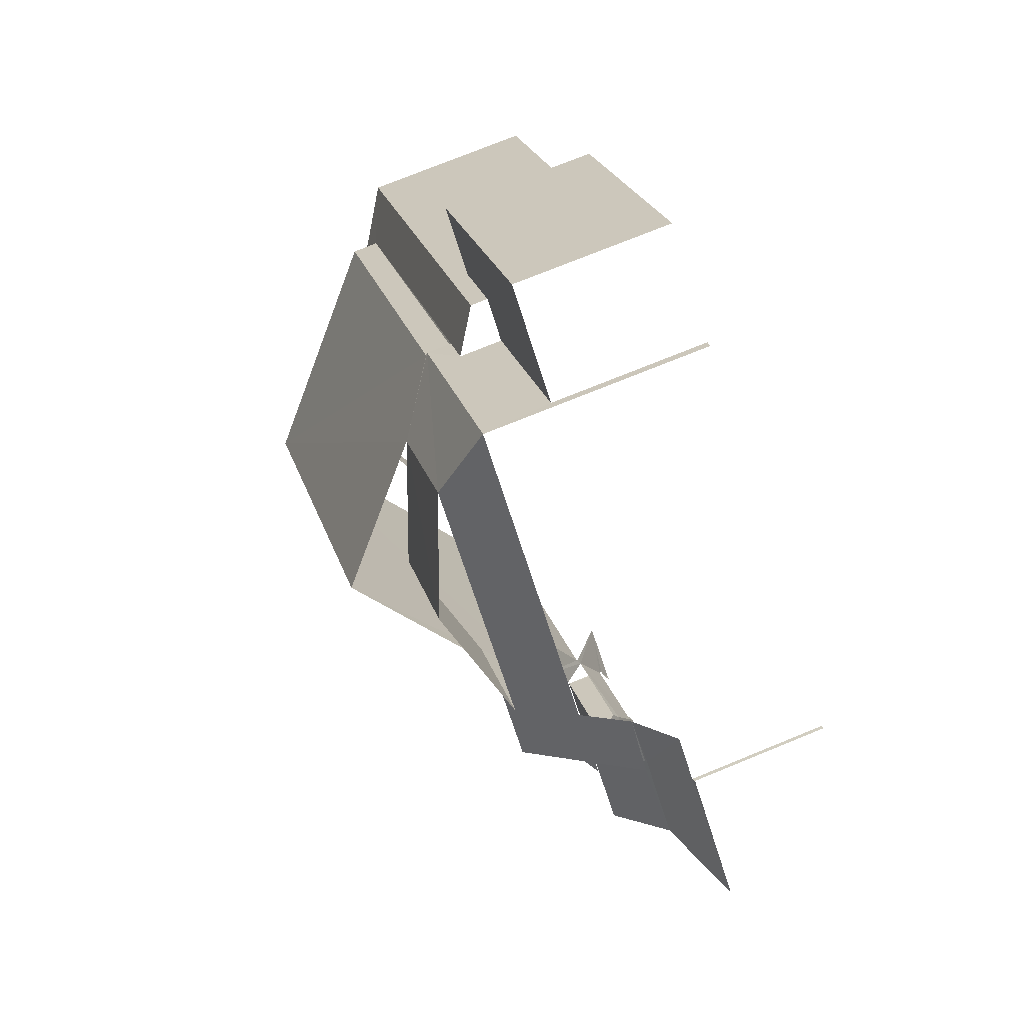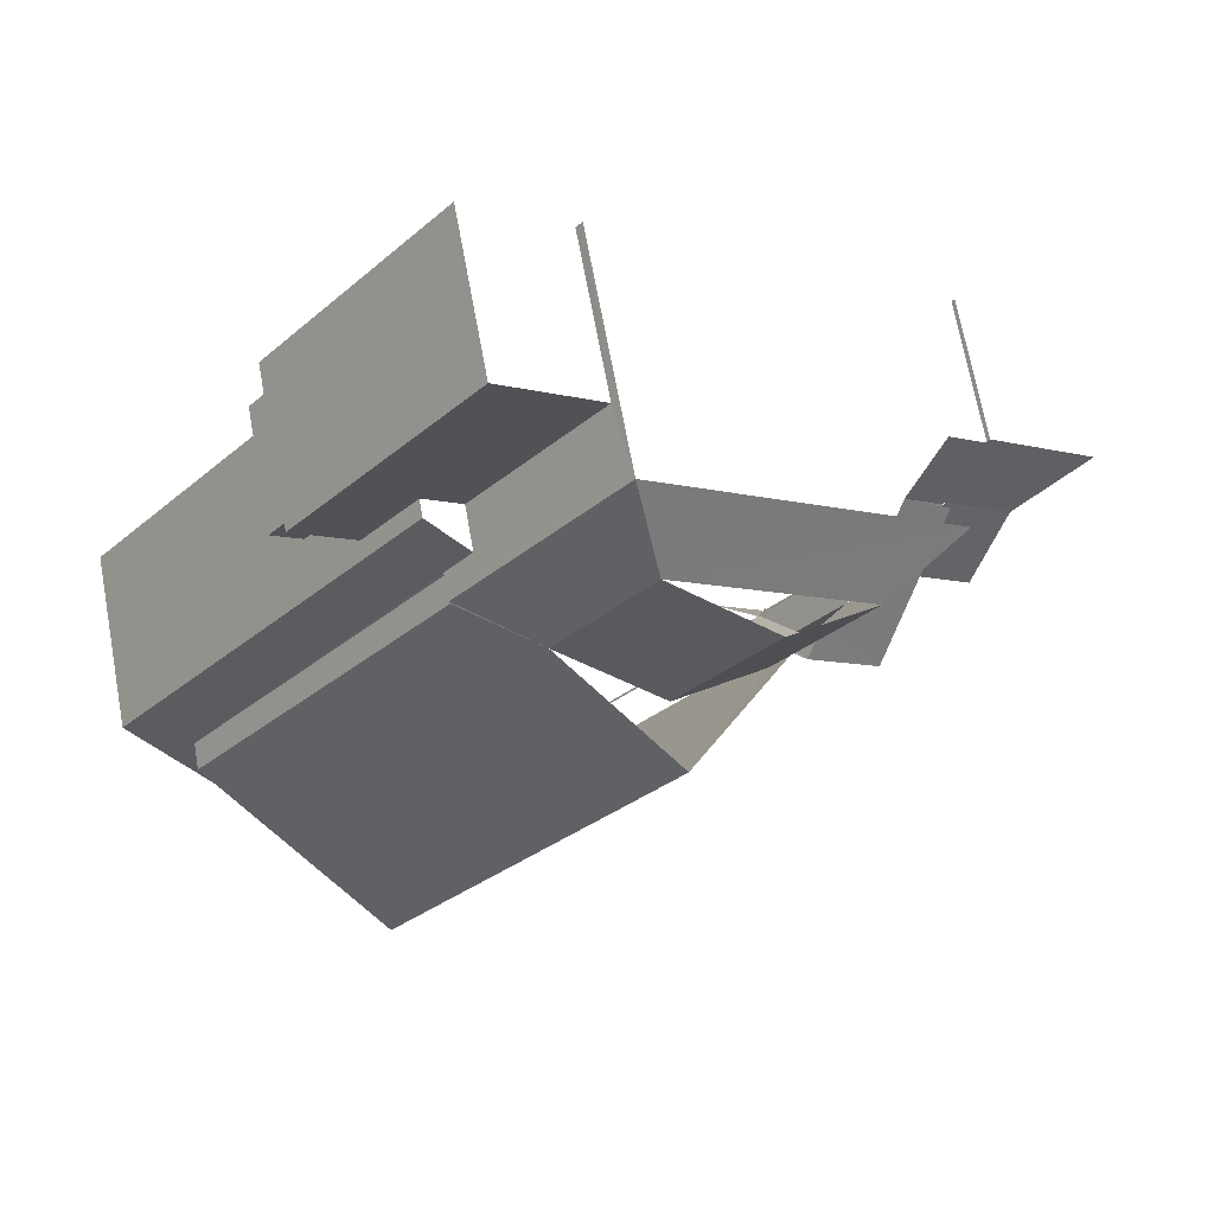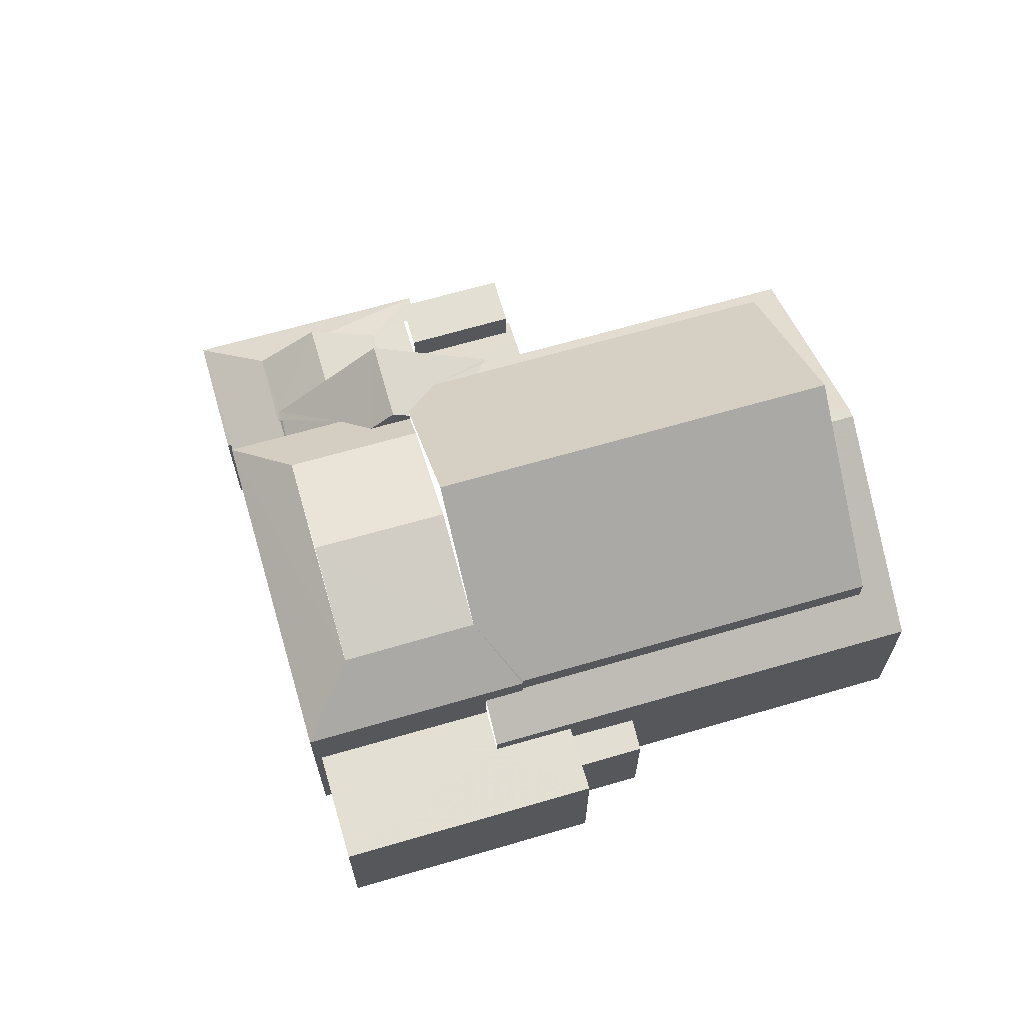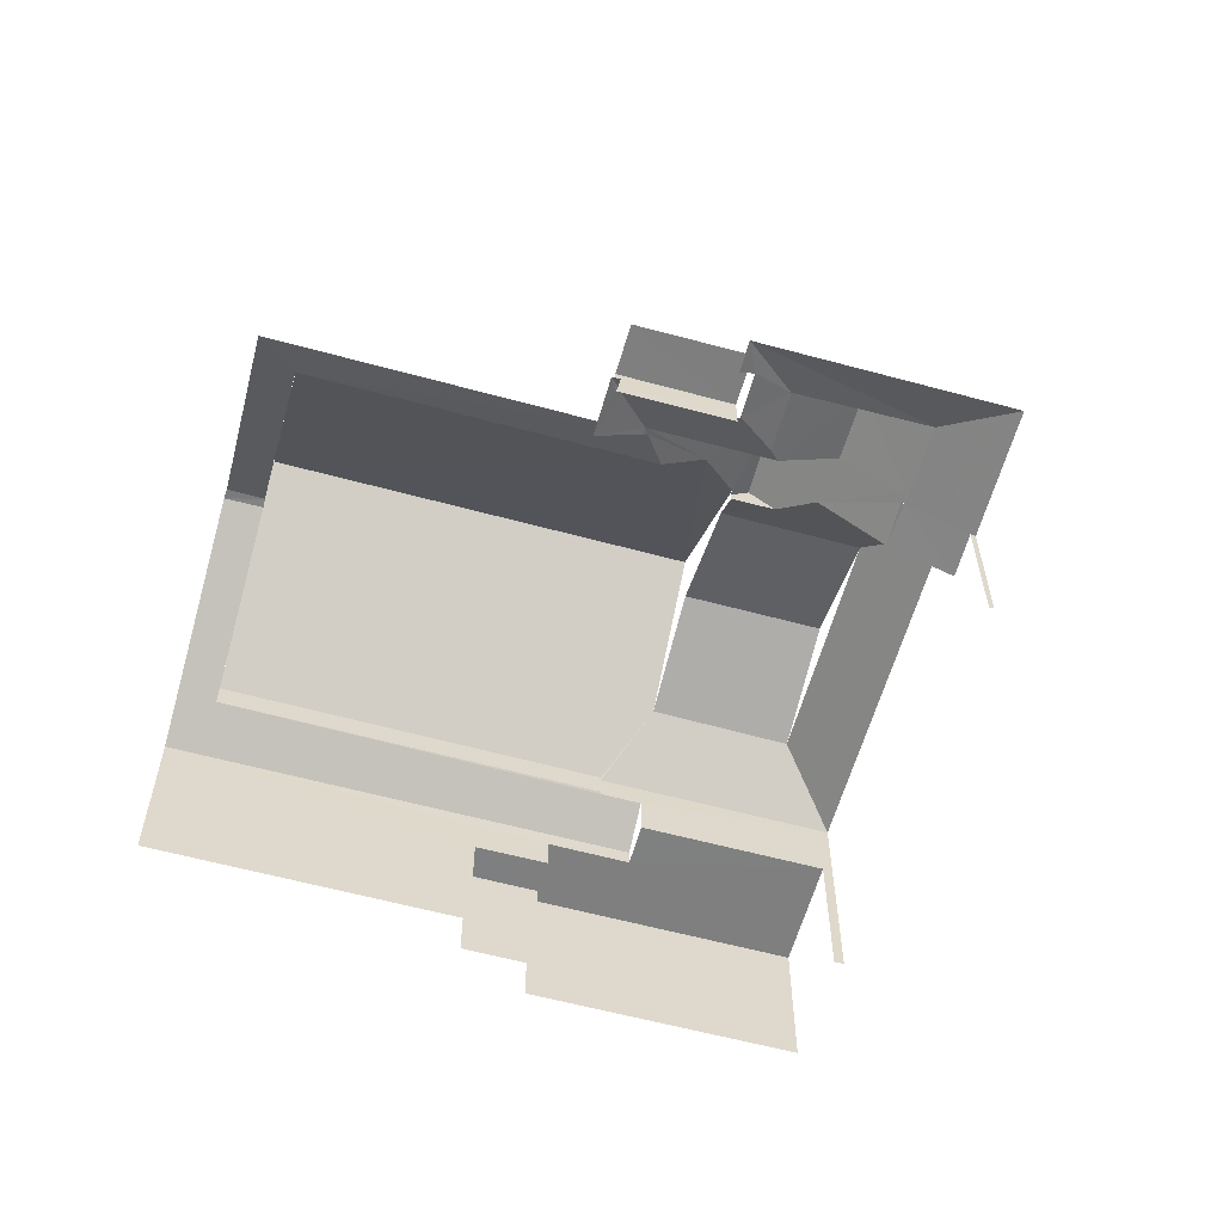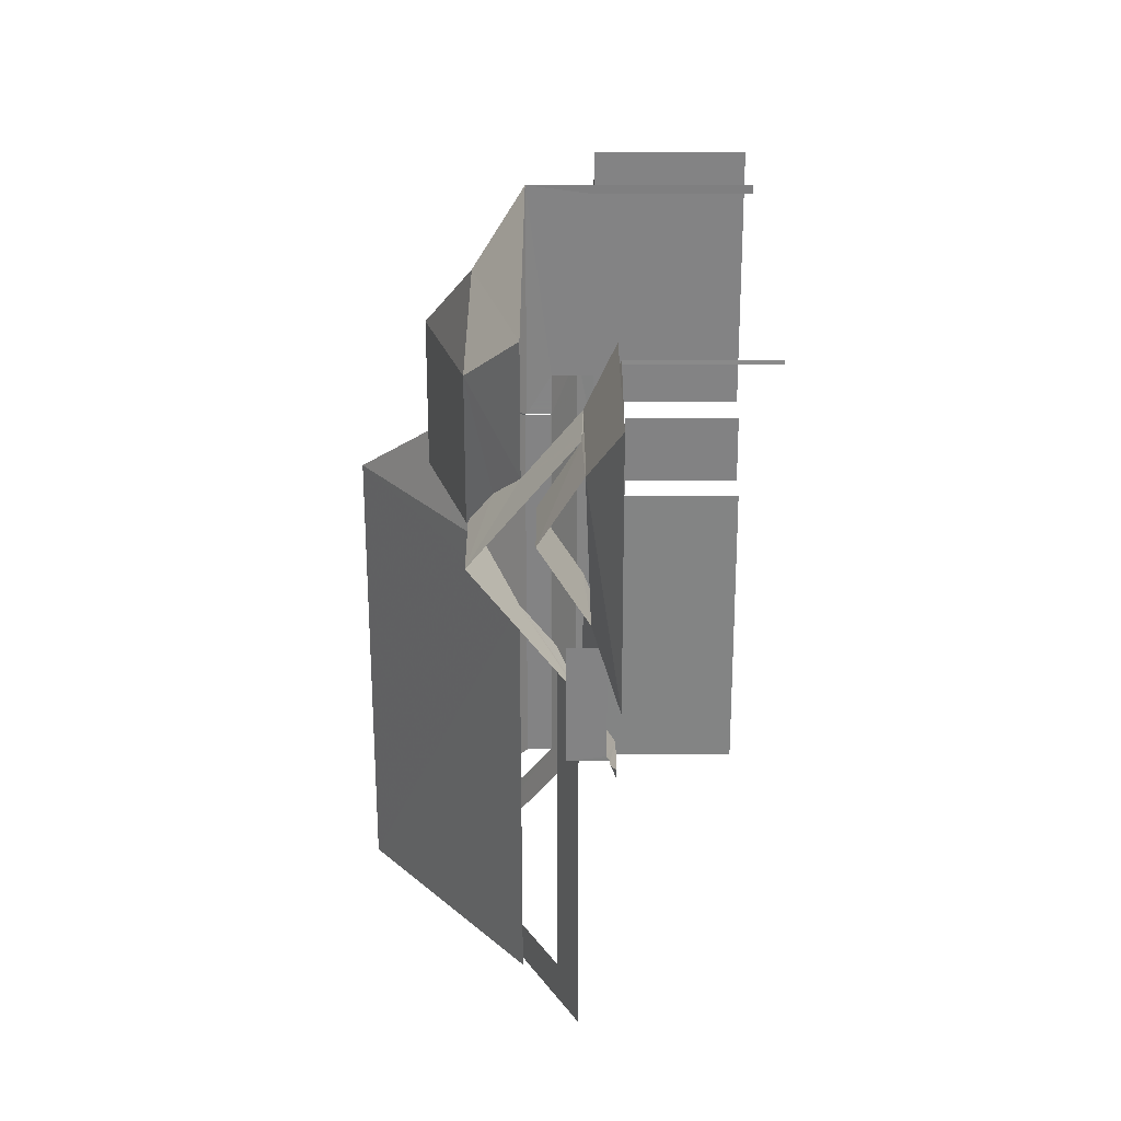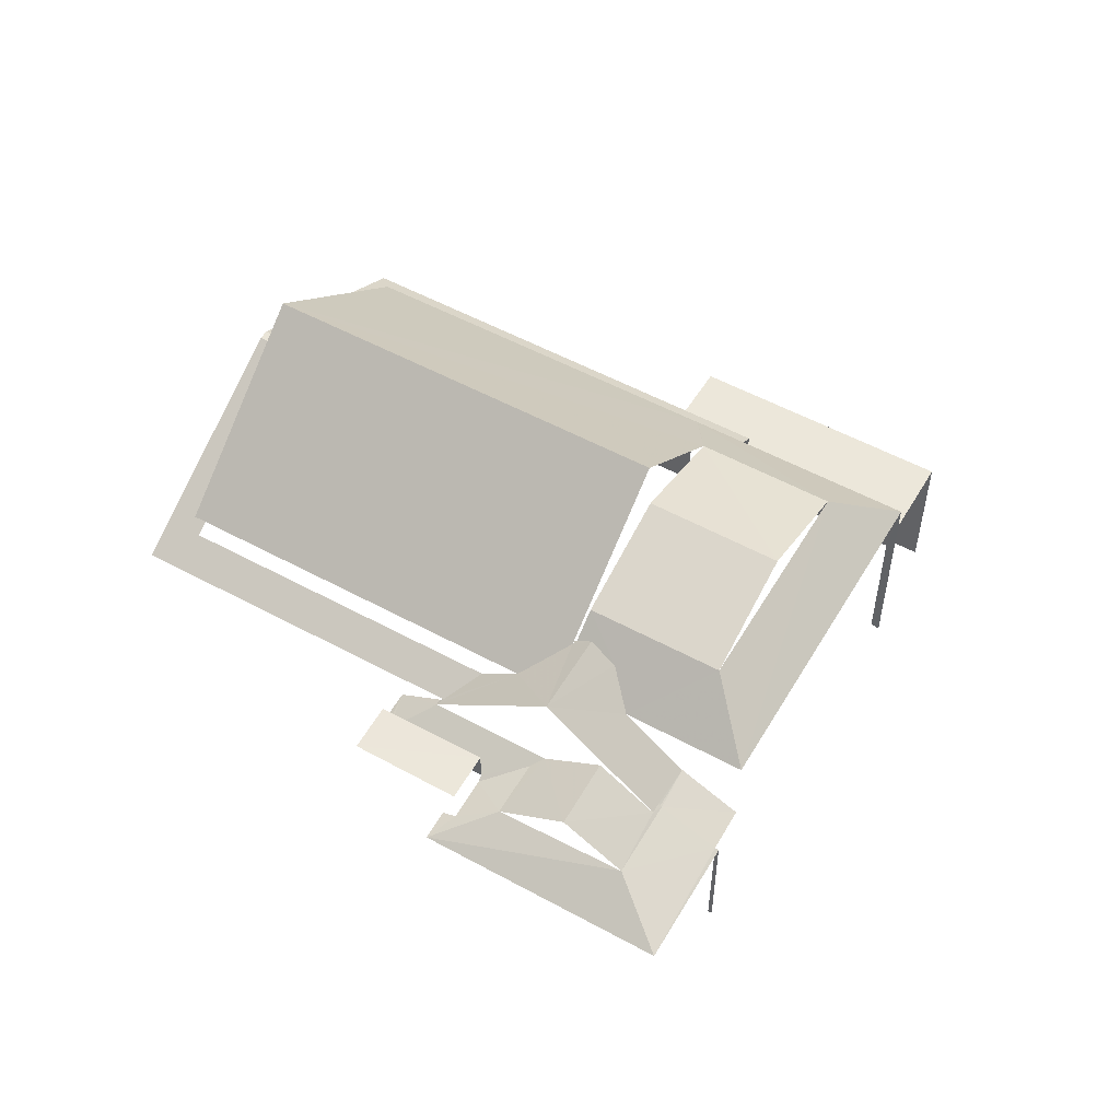
<metadata>
{"format":"obj","ext":"obj","renderer":"f3d","projection":"perspective","resolution":1024,"background":"white","views":[{"elev":74.9,"azim":67.9,"up":"+Y"},{"elev":69.9,"azim":-10.5,"up":"+Y"},{"elev":67.2,"azim":-144.8,"up":"+Z"},{"elev":-59.8,"azim":35.8,"up":"+Z"},{"elev":-9.7,"azim":90.1,"up":"+Y"},{"elev":54.2,"azim":81.4,"up":"+Z"}]}
</metadata>
<code>
v -2.24e+05 -1.281e+05 15.13
v -2.24e+05 -1.281e+05 15.13
v -2.24e+05 -1.281e+05 15.13
v -2.24e+05 -1.281e+05 15.13
v -2.24e+05 -1.281e+05 15.13
v -2.24e+05 -1.281e+05 15.13
v -2.24e+05 -1.281e+05 15.13
v -2.24e+05 -1.281e+05 15.13
v -2.24e+05 -1.281e+05 15.13
v -2.24e+05 -1.281e+05 15.13
v -2.24e+05 -1.281e+05 15.13
v -2.24e+05 -1.281e+05 15.13
v -2.24e+05 -1.281e+05 15.13
v -2.24e+05 -1.281e+05 15.13
v -2.24e+05 -1.281e+05 15.13
v -2.24e+05 -1.281e+05 15.13
v -2.24e+05 -1.281e+05 15.13
v -2.24e+05 -1.281e+05 15.13
v -2.24e+05 -1.281e+05 24.32
v -2.24e+05 -1.281e+05 24.32
v -2.24e+05 -1.281e+05 21.83
v -2.24e+05 -1.281e+05 20.61
v -2.24e+05 -1.281e+05 20.61
v -2.24e+05 -1.281e+05 21.82
v -2.24e+05 -1.281e+05 20.57
v -2.24e+05 -1.281e+05 20.57
v -2.24e+05 -1.281e+05 22.39
v -2.24e+05 -1.281e+05 22.39
v -2.24e+05 -1.281e+05 22.39
v -2.24e+05 -1.281e+05 22.39
v -2.24e+05 -1.281e+05 18.5
v -2.24e+05 -1.281e+05 18.64
v -2.24e+05 -1.281e+05 18.5
v -2.24e+05 -1.281e+05 19.23
v -2.24e+05 -1.281e+05 19.27
v -2.24e+05 -1.281e+05 19.2
v -2.24e+05 -1.281e+05 19.98
v -2.24e+05 -1.281e+05 19.32
v -2.24e+05 -1.281e+05 19.94
v -2.24e+05 -1.281e+05 19.32
v -2.24e+05 -1.281e+05 19.94
v -2.24e+05 -1.281e+05 19.98
v -2.24e+05 -1.281e+05 19.08
v -2.24e+05 -1.281e+05 20.21
v -2.24e+05 -1.281e+05 19.23
v -2.24e+05 -1.281e+05 19.08
v -2.24e+05 -1.281e+05 20.21
v -2.24e+05 -1.281e+05 20.61
v -2.24e+05 -1.281e+05 20.61
v -2.24e+05 -1.281e+05 21.39
v -2.24e+05 -1.281e+05 18.46
v -2.24e+05 -1.281e+05 18.5
v -2.24e+05 -1.281e+05 18.46
v -2.24e+05 -1.281e+05 19.2
v -2.24e+05 -1.281e+05 18.5
v -2.24e+05 -1.281e+05 19.23
v -2.24e+05 -1.281e+05 22.77
v -2.24e+05 -1.281e+05 22.77
v -2.24e+05 -1.281e+05 18.46
v -2.24e+05 -1.281e+05 18.46
v -2.24e+05 -1.281e+05 18.62
v -2.24e+05 -1.281e+05 18.62
v -2.24e+05 -1.281e+05 21.74
v -2.24e+05 -1.281e+05 21.74
v -2.24e+05 -1.281e+05 21.19
v -2.24e+05 -1.281e+05 19.27
v -2.24e+05 -1.281e+05 20.57
v -2.24e+05 -1.281e+05 22.14
v -2.24e+05 -1.281e+05 19.79
v -2.24e+05 -1.281e+05 19.79
v -2.24e+05 -1.281e+05 19.32
v -2.24e+05 -1.281e+05 19.32
v -2.24e+05 -1.281e+05 20.57
v -2.24e+05 -1.281e+05 21.82
v -2.24e+05 -1.281e+05 19.23
v -2.24e+05 -1.281e+05 19.23
v -2.24e+05 -1.281e+05 18.5
v -2.24e+05 -1.281e+05 18.64
v -2.24e+05 -1.281e+05 18.71
v -2.24e+05 -1.281e+05 19.59
v -2.24e+05 -1.281e+05 19.59
v -2.24e+05 -1.281e+05 19.59
v -2.24e+05 -1.281e+05 19.59
v -2.24e+05 -1.281e+05 18.89
v -2.24e+05 -1.281e+05 18.89
v -2.24e+05 -1.281e+05 18.89
v -2.24e+05 -1.281e+05 18.89
v -2.24e+05 -1.281e+05 18.89
v -2.24e+05 -1.281e+05 18.89
v -2.24e+05 -1.281e+05 21.82
v -2.24e+05 -1.281e+05 21.19
v -2.24e+05 -1.281e+05 18.71
v -2.24e+05 -1.281e+05 18.08
v -2.24e+05 -1.281e+05 18.08
v -2.24e+05 -1.281e+05 18.08
v -2.24e+05 -1.281e+05 18.08
v -2.24e+05 -1.281e+05 21.39
v -2.24e+05 -1.281e+05 18.46
f 1 2 3
f 1 4 5
f 5 4 6
f 7 8 3
f 8 9 10
f 11 12 13
f 4 14 15
f 11 13 14
f 10 16 17
f 17 18 11
f 3 11 1
f 1 14 4
f 8 10 3
f 14 1 11
f 11 10 17
f 3 10 11
f 34 35 36
f 45 64 75
f 64 47 66
f 45 47 64
f 57 74 24
f 17 16 31
f 16 80 31
f 32 83 78
f 31 80 83
f 32 31 83
f 38 13 28
f 13 12 29
f 28 13 29
f 12 72 29
f 95 94 15
f 14 95 15
f 92 82 62
f 62 81 61
f 62 82 81
f 1 5 86
f 87 1 86
f 77 12 11
f 12 77 72
f 71 72 76
f 76 72 77
f 53 8 7
f 51 53 7
f 42 25 39
f 42 23 25
f 56 55 73
f 67 56 73
f 59 80 16
f 16 10 59
f 81 80 59
f 61 81 59
f 11 18 33
f 77 11 33
f 22 37 30
f 22 30 19
f 48 19 68
f 48 68 70
f 30 27 19
f 19 27 68
f 17 33 18
f 17 31 33
f 58 21 20
f 50 90 20
f 91 90 97
f 90 50 97
f 90 58 20
f 26 55 2
f 2 55 3
f 26 73 55
f 3 55 98
f 98 55 52
f 40 41 89
f 85 40 89
f 59 9 60
f 59 10 9
f 60 9 8
f 53 60 8
f 44 43 54
f 69 48 70
f 69 49 48
f 6 93 84
f 84 93 88
f 6 4 93
f 88 93 96
f 19 20 21
f 22 19 23
f 21 24 25
f 24 26 25
f 23 21 25
f 19 21 23
f 27 28 29
f 27 30 28
f 31 32 33
f 28 30 37
f 37 38 28
f 38 39 40
f 40 39 41
f 42 39 37
f 37 39 38
f 43 44 45
f 43 45 46
f 44 47 45
f 48 49 19
f 49 50 20
f 49 20 19
f 51 52 53
f 53 52 54
f 36 52 55
f 36 55 56
f 34 36 56
f 54 52 36
f 57 24 21
f 58 57 21
f 59 60 61
f 62 61 43
f 62 43 46
f 61 60 43
f 63 64 65
f 64 66 67
f 67 35 56
f 65 64 67
f 56 35 34
f 66 35 67
f 60 53 54
f 36 66 54
f 54 66 44
f 36 35 66
f 44 66 47
f 29 68 27
f 69 70 71
f 70 29 72
f 70 68 29
f 70 72 71
f 73 26 24
f 74 73 24
f 75 76 77
f 78 77 33
f 78 33 32
f 79 75 77
f 79 77 78
f 80 81 82
f 83 80 82
f 84 85 86
f 86 85 87
f 84 88 85
f 87 85 89
f 90 57 58
f 90 74 57
f 90 65 74
f 73 74 67
f 90 91 65
f 74 65 67
f 54 43 60
f 45 75 46
f 79 92 75
f 46 92 62
f 75 92 46
f 93 94 95
f 96 93 95
f 76 75 71
f 75 64 49
f 69 71 49
f 50 64 63
f 50 63 97
f 49 64 50
f 71 75 49
f 4 15 94
f 93 4 94
f 98 52 51
f 42 37 22
f 23 42 22
f 86 5 6
f 84 86 6
f 82 79 83
f 83 79 78
f 92 79 82
f 3 51 7
f 3 98 51
f 2 87 26
f 25 26 41
f 2 1 87
f 25 41 39
f 41 87 89
f 26 87 41
f 14 13 95
f 13 38 95
f 88 40 85
f 88 38 40
f 96 95 88
f 95 38 88
f 91 97 63
f 65 91 63

</code>
